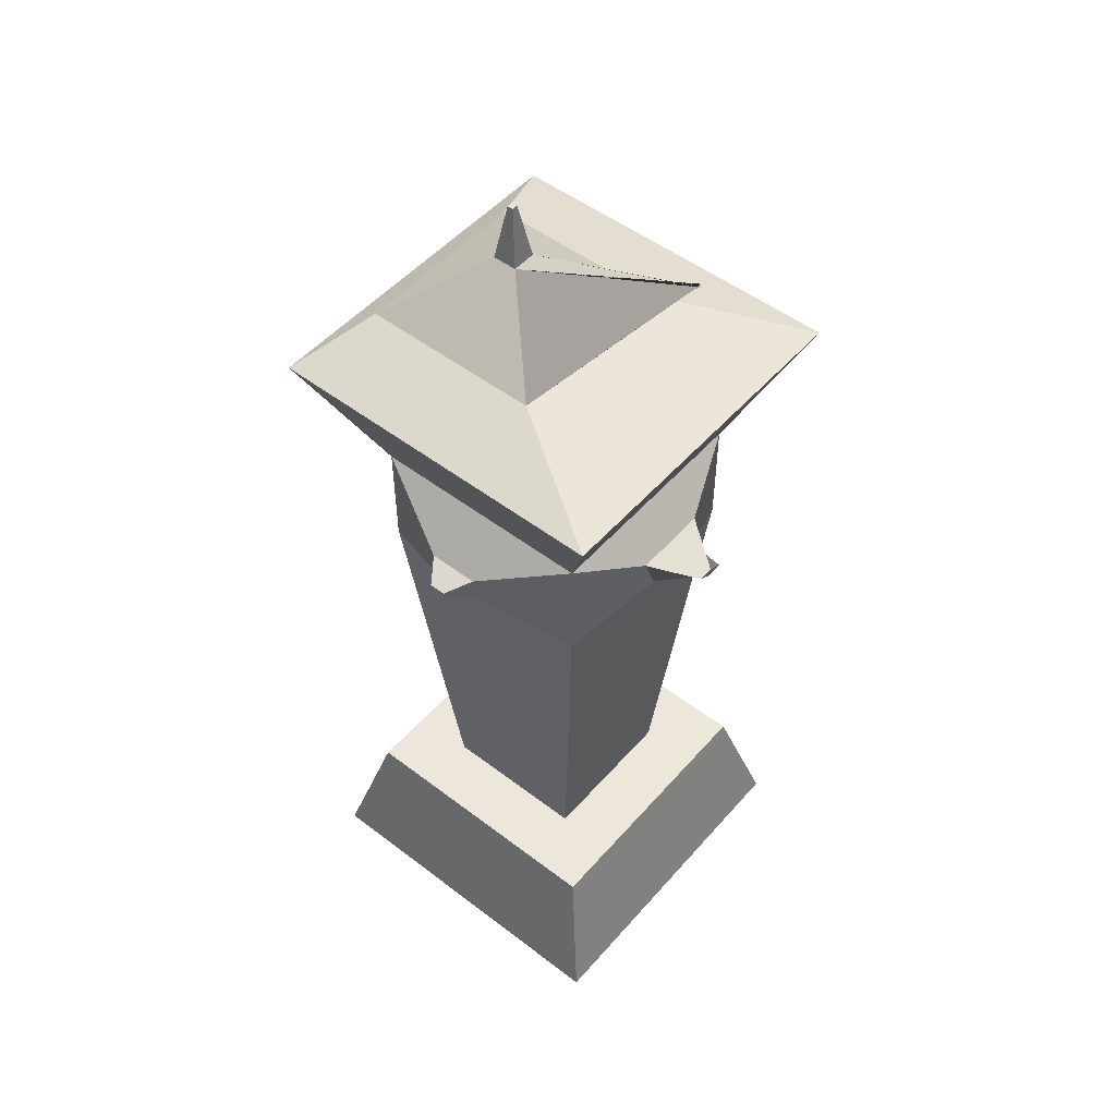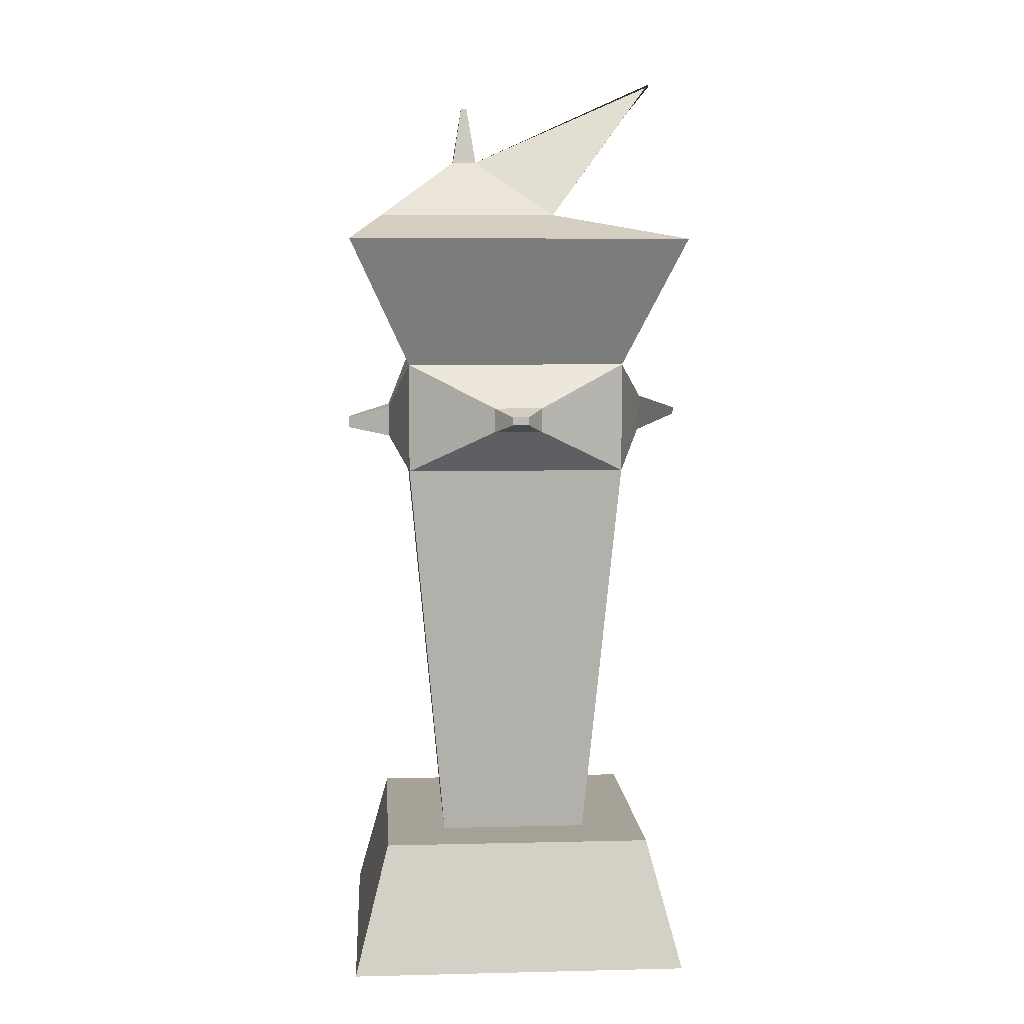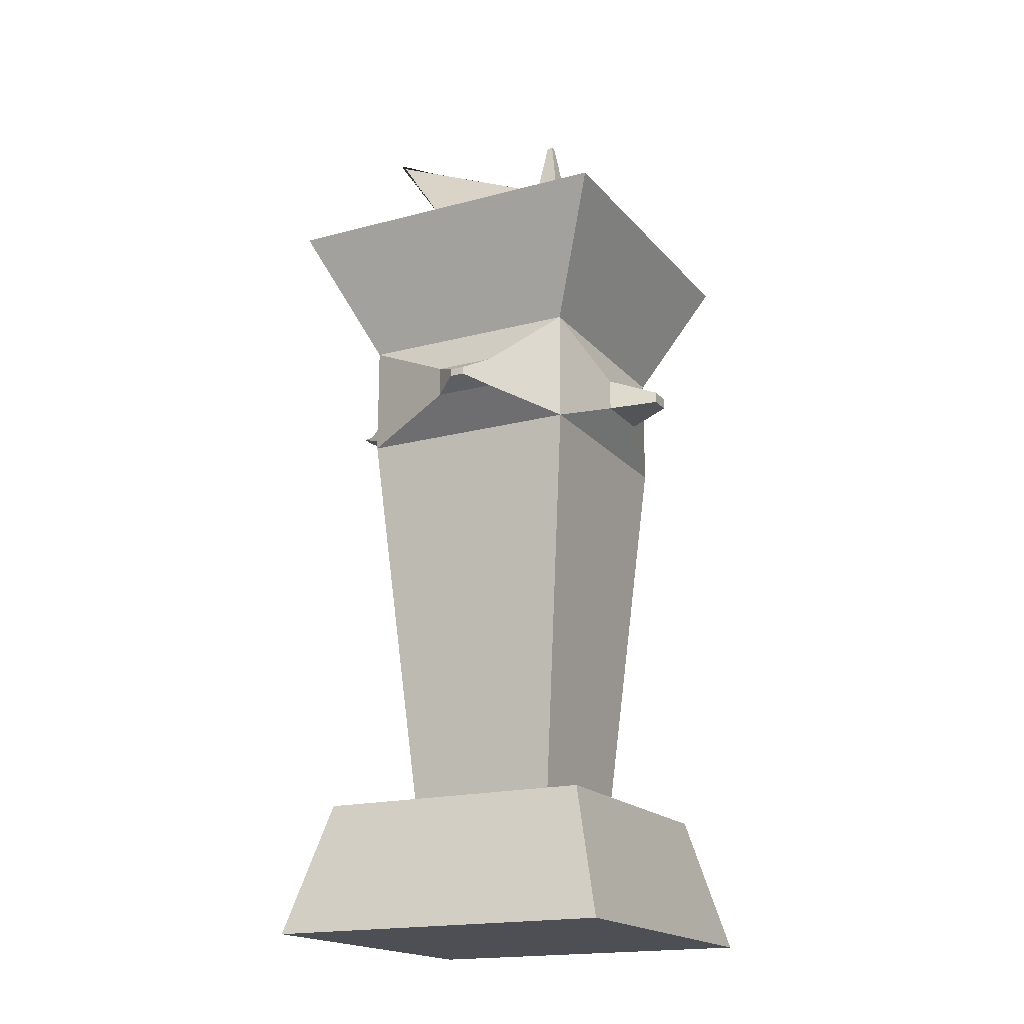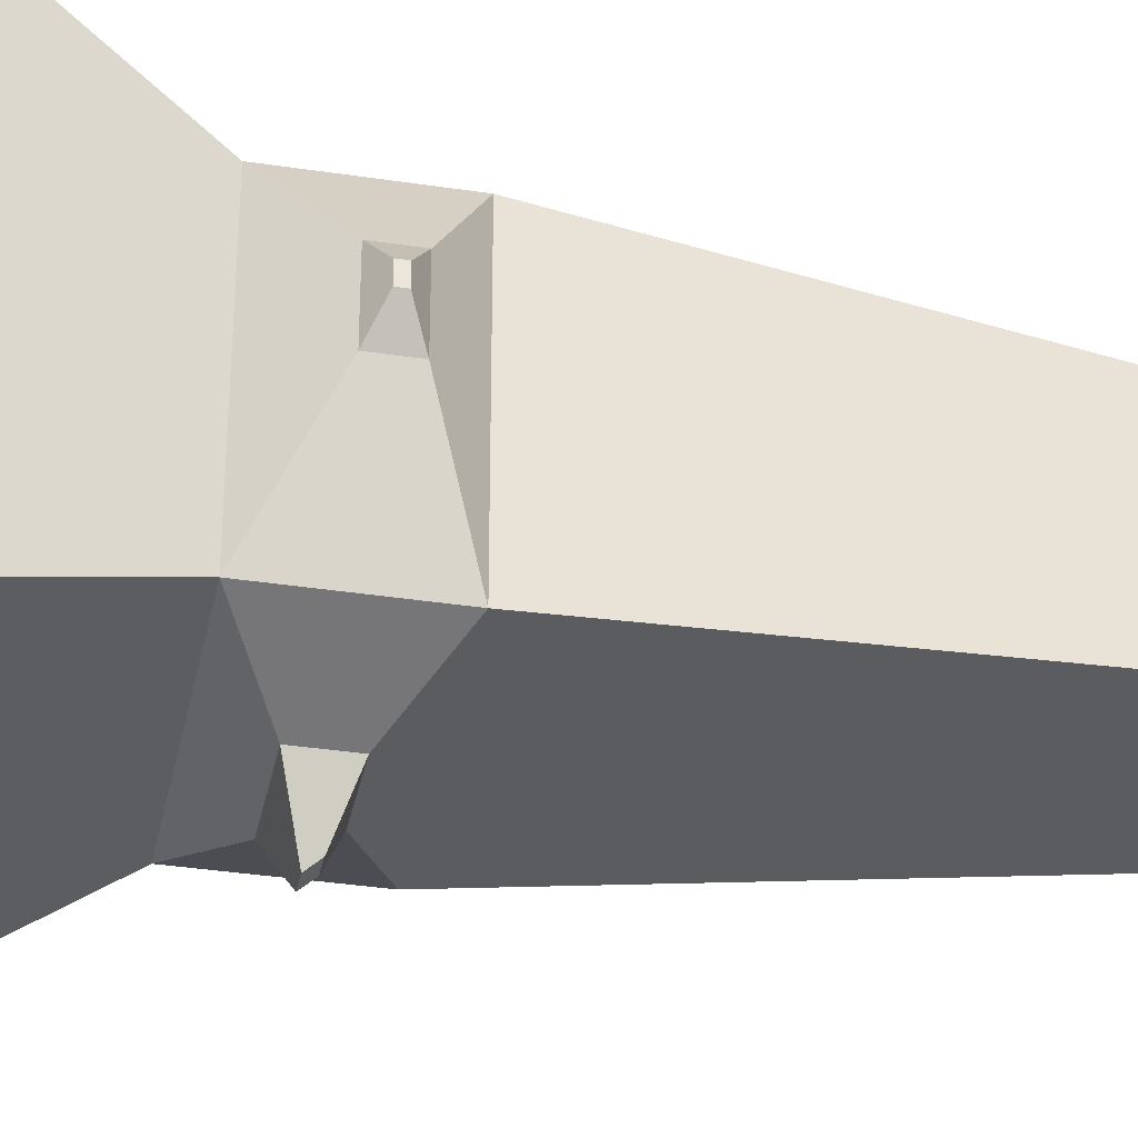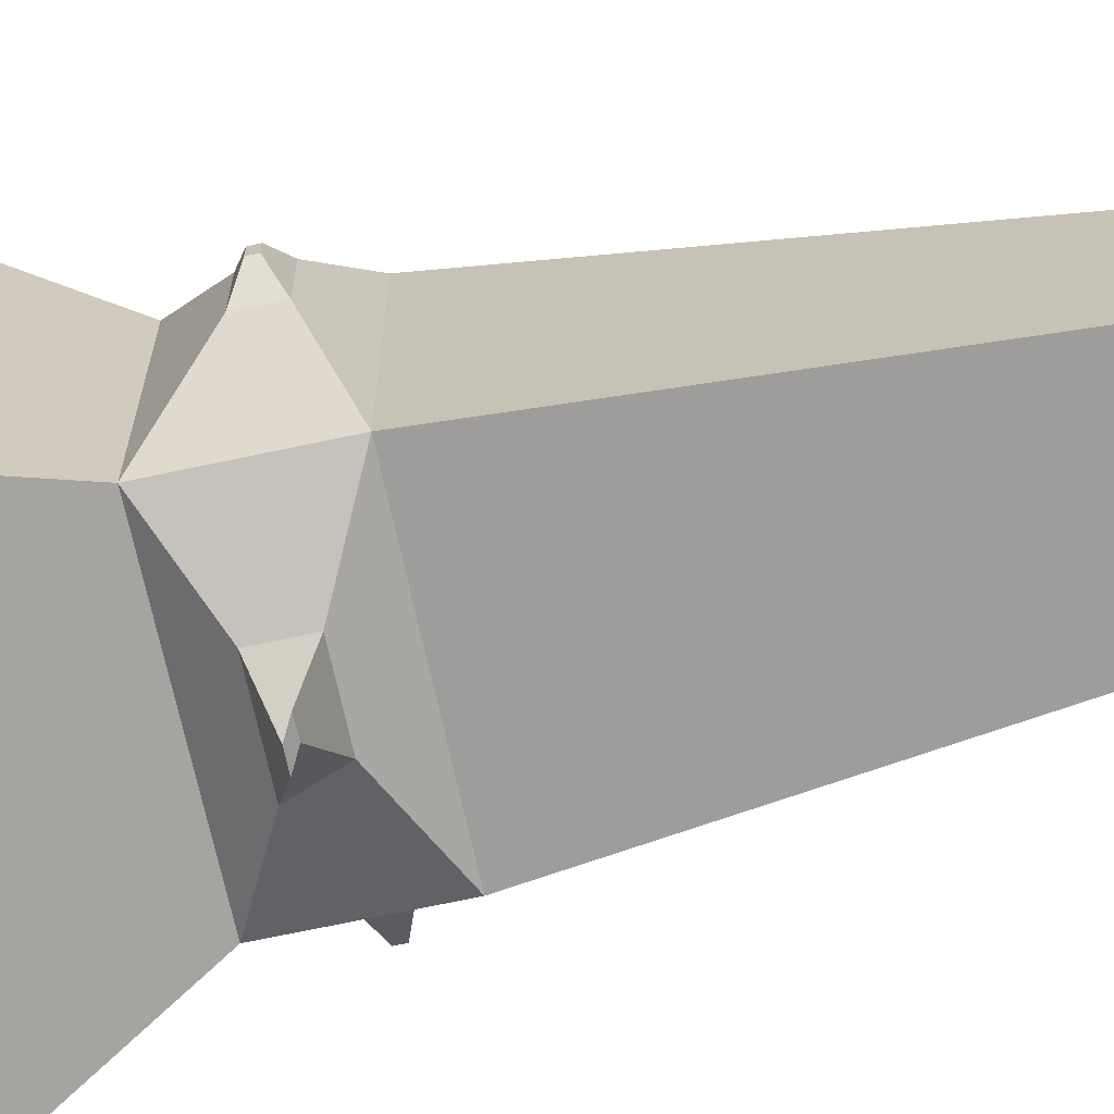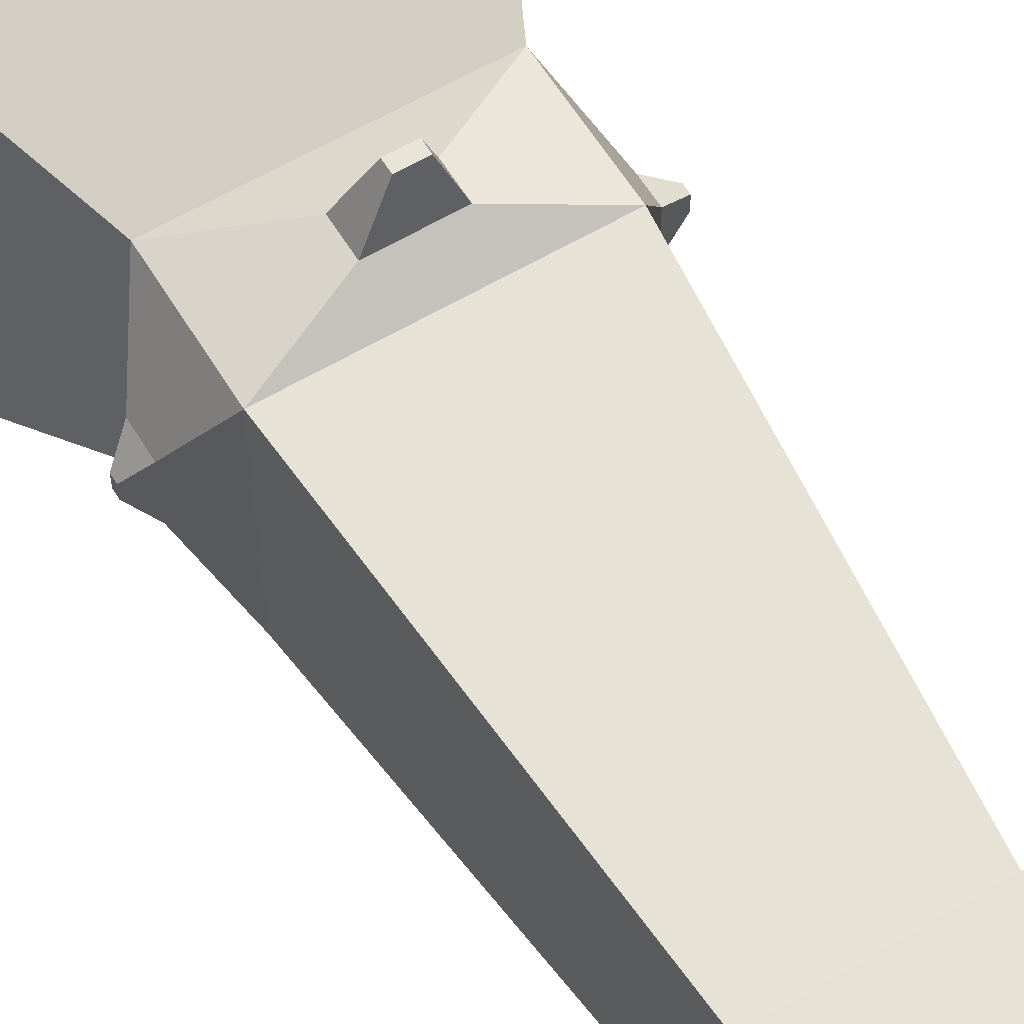
<metadata>
{"format":"obj","ext":"obj","renderer":"f3d","projection":"perspective","resolution":1024,"background":"white","views":[{"elev":51.1,"azim":129.7,"up":"+Y"},{"elev":6.6,"azim":86.0,"up":"+Y"},{"elev":-18.3,"azim":-62.8,"up":"+Y"},{"elev":-35.8,"azim":-101.3,"up":"+Z"},{"elev":-68.9,"azim":-77.9,"up":"+Z"},{"elev":60.1,"azim":-31.2,"up":"+Z"}]}
</metadata>
<code>
o Cube
v 0.3578 -0.4484 -0.3578
v 0.3578 -0.4484 0.3578
v -0.3578 -0.4484 0.3578
v -0.3578 -0.4484 -0.3578
v 0.2862 -0.1782 -0.2862
v 0.2862 -0.1782 0.2862
v -0.2862 -0.1782 0.2862
v -0.2862 -0.1782 -0.2862
v 0.1571 -0.179 -0.1571
v 0.1571 -0.179 0.1571
v -0.1571 -0.179 0.1571
v -0.1571 -0.179 -0.1571
v 0.2323 0.8749 -0.2323
v 0.2323 0.8749 0.2323
v -0.2323 0.8749 0.2323
v -0.2323 0.8749 -0.2323
v 0.3563 1.142 -0.3563
v 0.3563 1.142 0.3563
v -0.3563 1.142 0.3563
v -0.3563 1.142 -0.3563
v 0.1862 1.198 -0.0843
v 0.1862 1.198 0.2881
v -0.1862 1.198 0.2881
v -0.1862 1.198 -0.0843
v -0.2323 0.6432 0.2323
v -0.2323 0.6432 -0.2323
v 0.2323 0.6432 -0.2323
v 0.2323 0.6432 0.2323
v -0.3055 0.7732 0.09628
v -0.3055 0.7732 -0.02827
v -0.3055 0.7111 0.09628
v -0.3055 0.7111 -0.02827
v -0.1809 0.7111 0.09628
v -0.07842 0.72 -0.2918
v -0.07842 0.7982 -0.2918
v 0.07842 0.7982 -0.2918
v 0.2323 0.6432 0.2323
v -0.3055 0.7111 0.09628
v -0.1809 0.7111 0.09628
v 0.3154 0.7844 -0.05073
v 0.3154 0.7844 0.05073
v 0.3154 0.7338 -0.05073
v 0.3154 0.7338 0.05073
v 0.3154 0.7844 -0.05073
v 0.04825 0.72 -0.2918
v 0.0686 0.775 0.2761
v -0.06218 0.775 0.2761
v -0.06218 0.7098 0.2761
v 0.0686 0.7098 0.2761
v 0.0686 0.7098 0.2761
v 0.0686 0.7098 0.2761
v 0.0686 0.7098 0.2761
v 0.03453 0.7495 0.3664
v -0.01107 0.7495 0.3664
v -0.01107 0.7268 0.3664
v 0.03453 0.7268 0.3664
v 0.03453 0.7268 0.3664
v 0.03453 0.7495 0.3664
v -0.01107 0.7495 0.3664
v -0.01107 0.7268 0.3664
v 0.03453 0.7268 0.3664
v 0.03453 0.7268 0.3664
v 0.3154 0.7844 -0.05073
v 0.3154 0.7844 -0.05073
v 0.3154 0.7844 -0.05073
v 0.3154 0.7844 -0.05073
v -0.01425 0.7511 -0.3814
v 0.01593 0.767 -0.3814
v -0.01593 0.767 -0.3814
v -0.0461 0.7511 -0.3814
v -0.01425 0.7511 -0.3814
v 0.01593 0.767 -0.3814
v -0.01593 0.767 -0.3814
v -0.0461 0.7511 -0.3814
v 0.3649 0.7683 -0.01848
v 0.3649 0.7683 0.0149
v 0.3649 0.7516 -0.01848
v 0.3649 0.7516 0.0149
v 0.3649 0.7683 -0.01848
v 0.3649 0.7683 0.0149
v 0.3649 0.7516 -0.01848
v 0.3649 0.7516 0.0149
v 0.3649 0.7683 -0.01848
v 0.3649 0.7683 0.0149
v 0.3649 0.7516 -0.01848
v 0.3649 0.7683 -0.01848
v 0.3649 0.7683 0.0149
v 0.3649 0.7516 -0.01848
v 0.3649 0.7516 0.0149
v 0.3649 0.7516 -0.01848
v 0.3649 0.7683 0.0149
v 0.3649 0.7683 0.0149
v 0.3649 0.7516 -0.01848
v 0.3649 0.7516 0.0149
v 0.3649 0.7683 0.0149
v 0.3649 0.7516 -0.01848
v 0.3649 0.7683 0.0149
v 0.3649 0.7516 -0.01848
v 0.3649 0.7683 -0.01848
v 0.3649 0.7683 -0.01848
v 0.3649 0.7683 -0.01848
v 0.3649 0.7683 -0.01848
v 0.3649 0.7516 0.0149
v 0.3649 0.7516 -0.01848
v 0.3649 0.7683 0.0149
v 0.3649 0.7683 0.0149
v 0.3649 0.7516 -0.01848
v 0.3649 0.7516 0.0149
v 0.3649 0.7683 0.0149
v 0.3649 0.7516 -0.01848
v 0.3649 0.7683 0.0149
v 0.3649 0.7516 -0.01848
v -0.3413 0.7499 0.04972
v -0.3413 0.7499 0.01829
v -0.3413 0.7343 0.04972
v -0.3413 0.7343 0.01829
v -0.3413 0.7499 0.04972
v -0.3413 0.7499 0.01829
v -0.3413 0.7343 0.04972
v -0.3413 0.7343 0.01829
v 0.02534 1.322 0.07658
v 0.02534 1.322 0.1273
v -0.02534 1.322 0.1273
v -0.02534 1.322 0.07658
v 0.006064 1.443 0.09586
v 0.006064 1.443 0.108
v -0.006064 1.443 0.108
v -0.006064 1.443 0.09586
v -0.004238 1.5 -0.3155
v 0.004238 1.5 -0.3155
v -0.000577 1.497 -0.3192
v 0.000577 1.497 -0.3192
f 1 2 3 4
f 8 7 11 12
f 1 5 6 2
f 2 6 7 3
f 3 7 8 4
f 5 1 4 8
f 25 15 29 31
f 5 8 12 9
f 7 6 10 11
f 6 5 9 10
f 15 14 18 19
f 13 27 45 36
f 15 25 48 47
f 31 33 39 38
f 20 19 23 24
f 14 13 17 18
f 16 15 19 20
f 13 16 20 17
f 23 22 122 123
f 17 20 24 21
f 19 18 22 23
f 18 17 21 22
f 10 9 27 28
f 11 10 28 25
f 9 12 26 27
f 12 11 25 26
f 26 25 31 32
f 25 28 33 31
f 15 16 30 29
f 16 26 32 30
f 28 27 42 43
f 29 30 114 113
f 30 32 116 114
f 14 28 43 41
f 32 31 115 116
f 33 28 37 39
f 31 29 113 115
f 13 14 41 40
f 27 13 40 42
f 47 48 55 54
f 48 49 56 55
f 26 16 35 34
f 16 13 36 35
f 27 26 34 45
f 34 35 73 74
f 45 34 74 71
f 36 45 71 72
f 35 36 72 73
f 14 15 47 46
f 37 28 49 50
f 28 14 46 49
f 25 28 49 48
f 46 47 54 53
f 49 46 53 56
f 50 49 56 57
f 52 50 57 62
f 57 56 61 62
f 53 54 59 58
f 60 61 58 59
f 54 55 60 59
f 56 53 58 61
f 55 56 61 60
f 51 52 62 61
f 74 73 69 70
f 71 74 70 67
f 72 71 67 68
f 67 70 69 68
f 73 72 68 69
f 44 64 100 79
f 40 41 76 75
f 43 42 77 78
f 63 40 75 99
f 66 65 101 102
f 64 66 102 100
f 42 40 75 77
f 65 63 99 101
f 41 43 78 76
f 82 80 92 94
f 82 81 79 80
f 85 88 98 96
f 80 87 97 92
f 85 83 86 88
f 83 84 87 86
f 77 75 83 85
f 79 81 88 86
f 75 76 84 83
f 80 79 86 87
f 76 78 89 91
f 95 91 105 109
f 75 83 101 99
f 93 94 108 107
f 98 93 107 112
f 88 81 93 98
f 78 77 90 89
f 77 85 96 90
f 87 84 95 97
f 81 82 94 93
f 84 76 91 95
f 103 104 107 108
f 105 103 108 106
f 107 104 110 112
f 105 106 111 109
f 92 97 111 106
f 86 79 100 102
f 83 86 102 101
f 90 96 110 104
f 96 98 112 110
f 91 89 103 105
f 89 90 104 103
f 97 95 109 111
f 94 92 106 108
f 120 119 117 118
f 113 114 118 117
f 116 115 119 120
f 115 113 117 119
f 114 116 120 118
f 123 122 126 127
f 22 21 121 122
f 24 23 123 124
f 121 21 129 131
f 125 128 127 126
f 122 121 125 126
f 124 123 127 128
f 121 124 128 125
f 129 130 132 131
f 24 124 132 130
f 21 24 130 129
f 124 121 131 132

</code>
